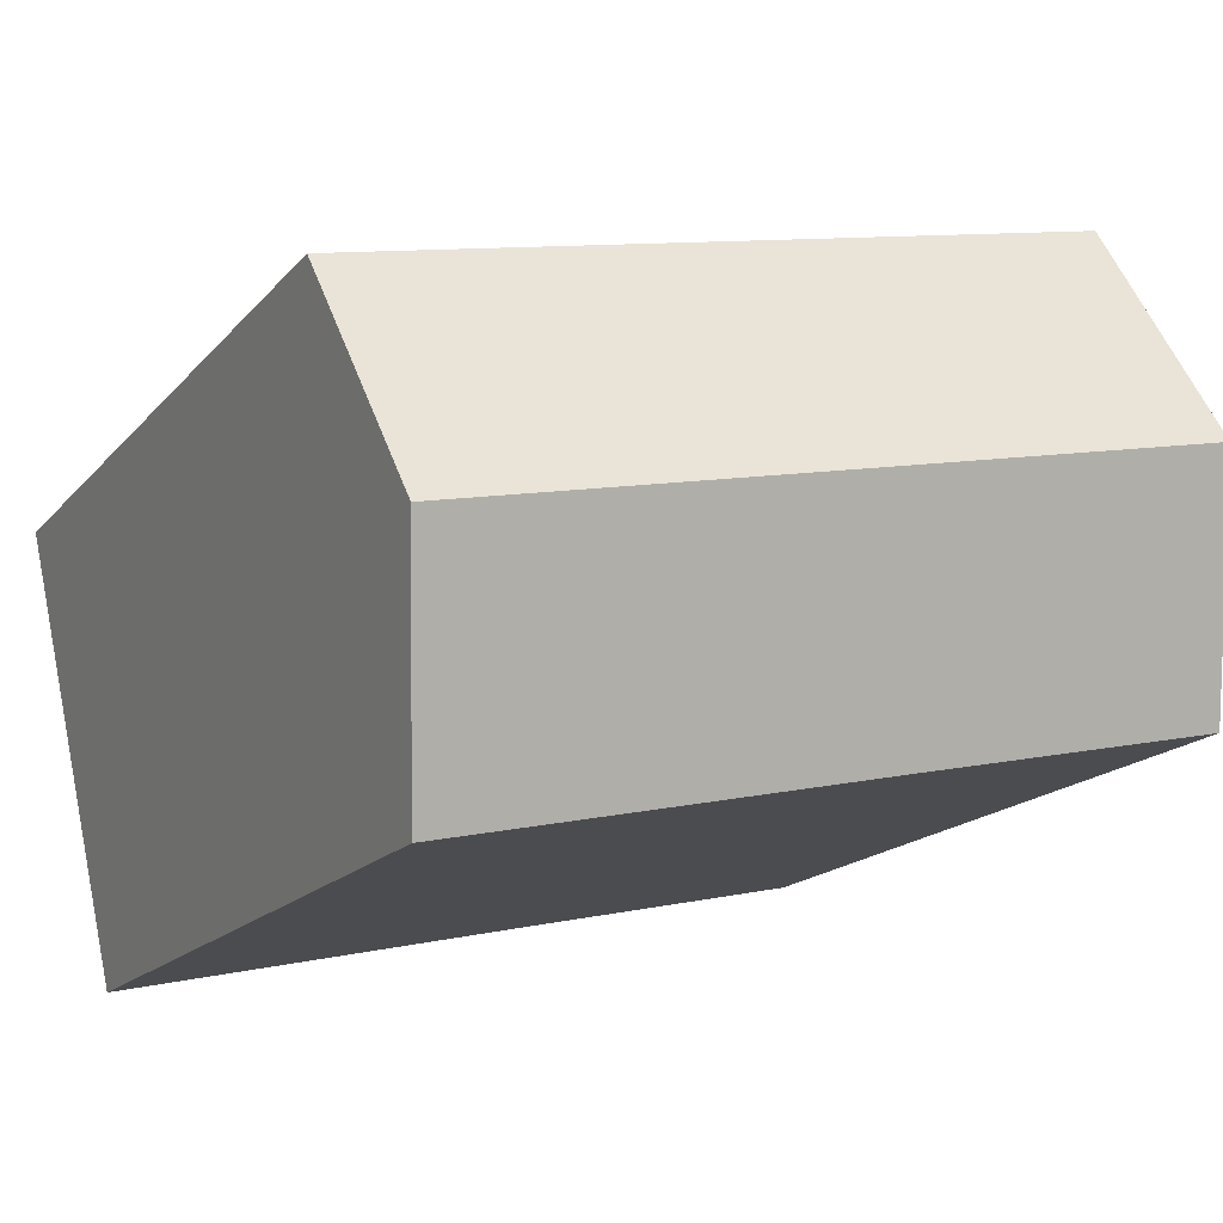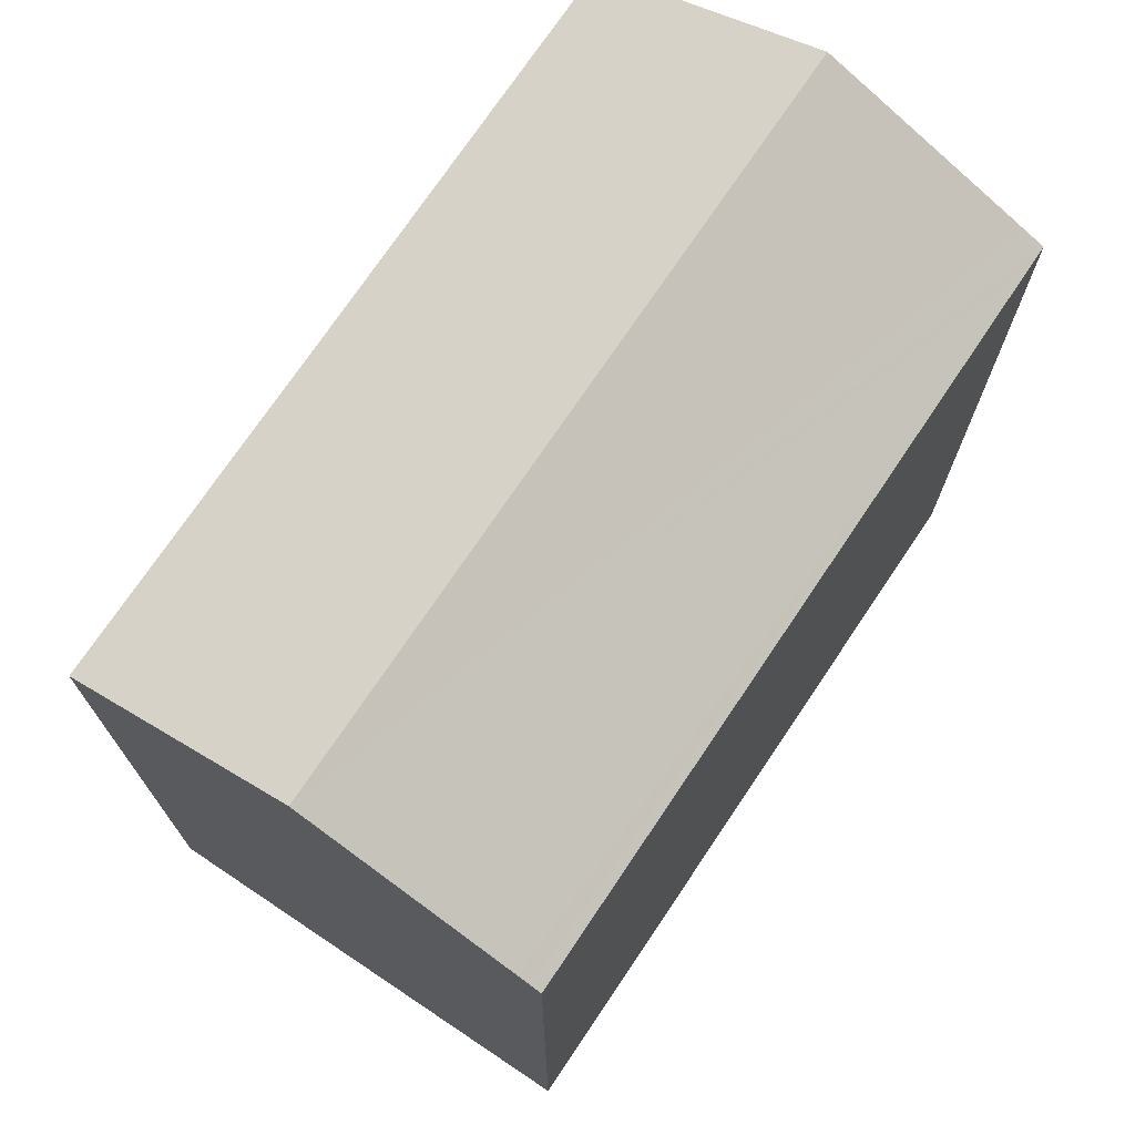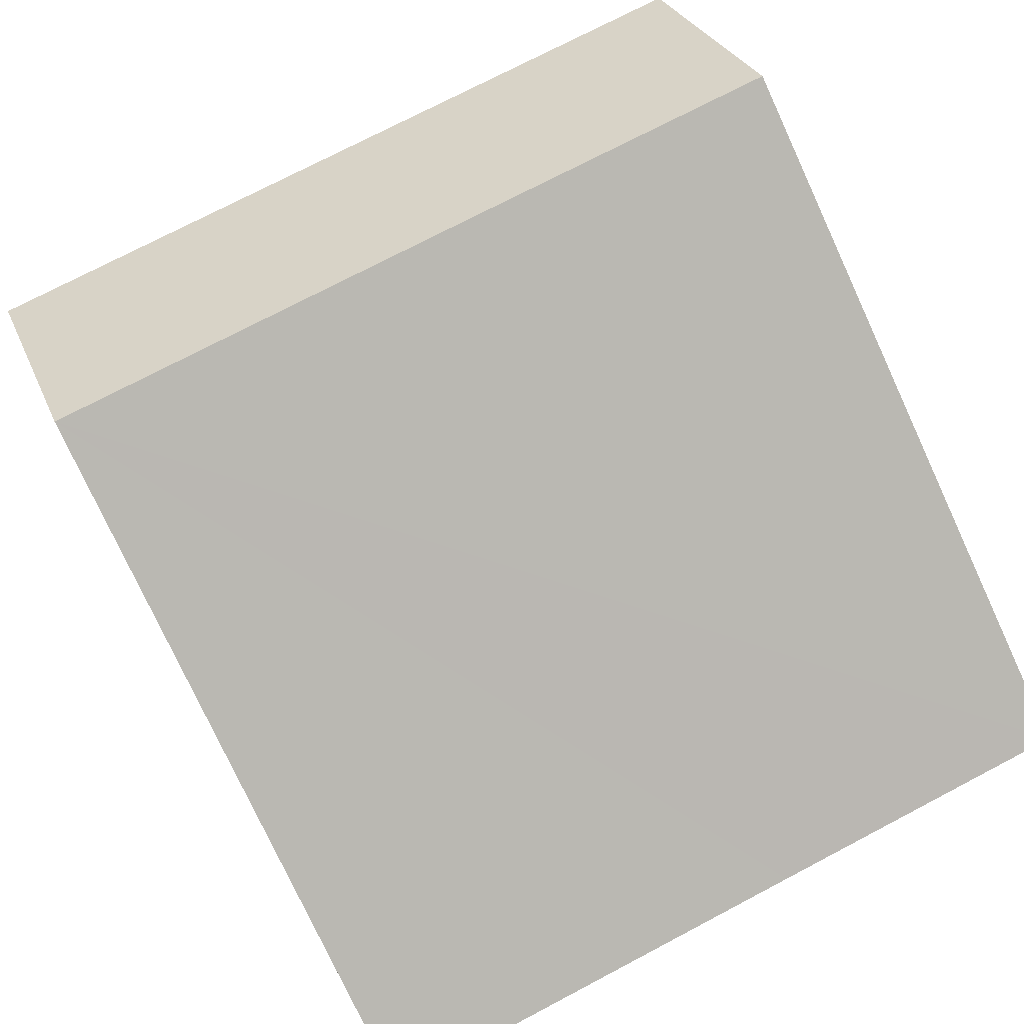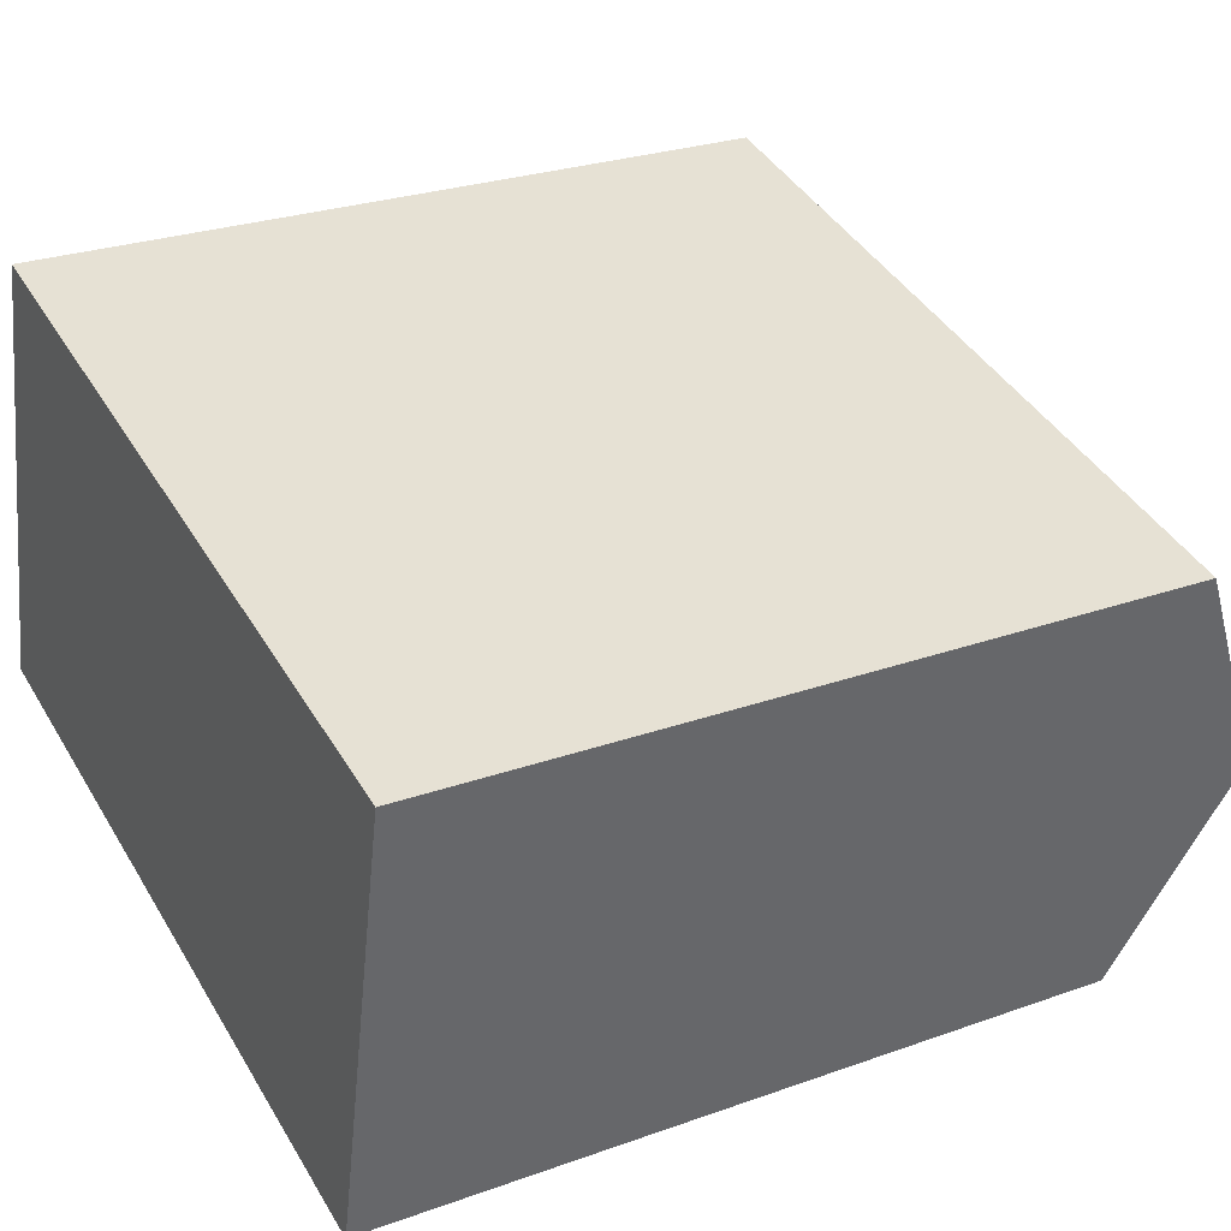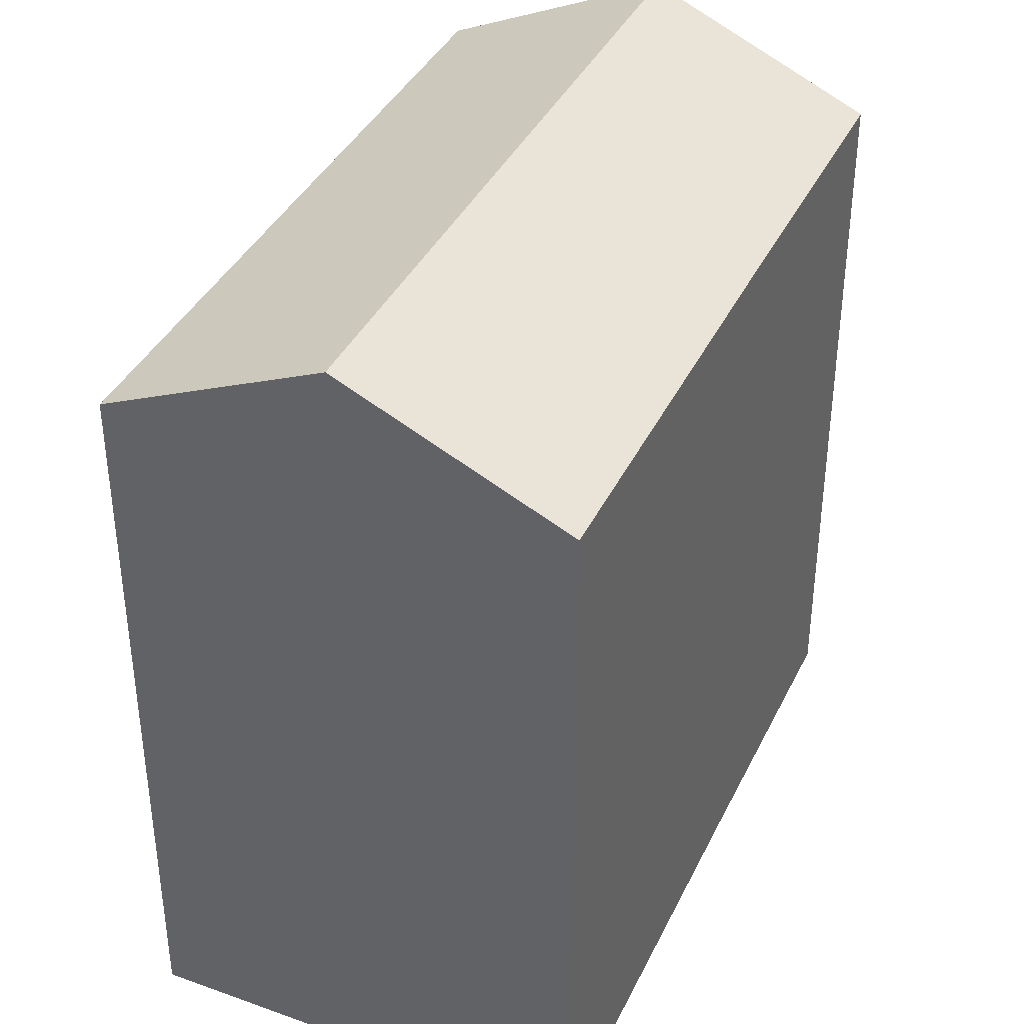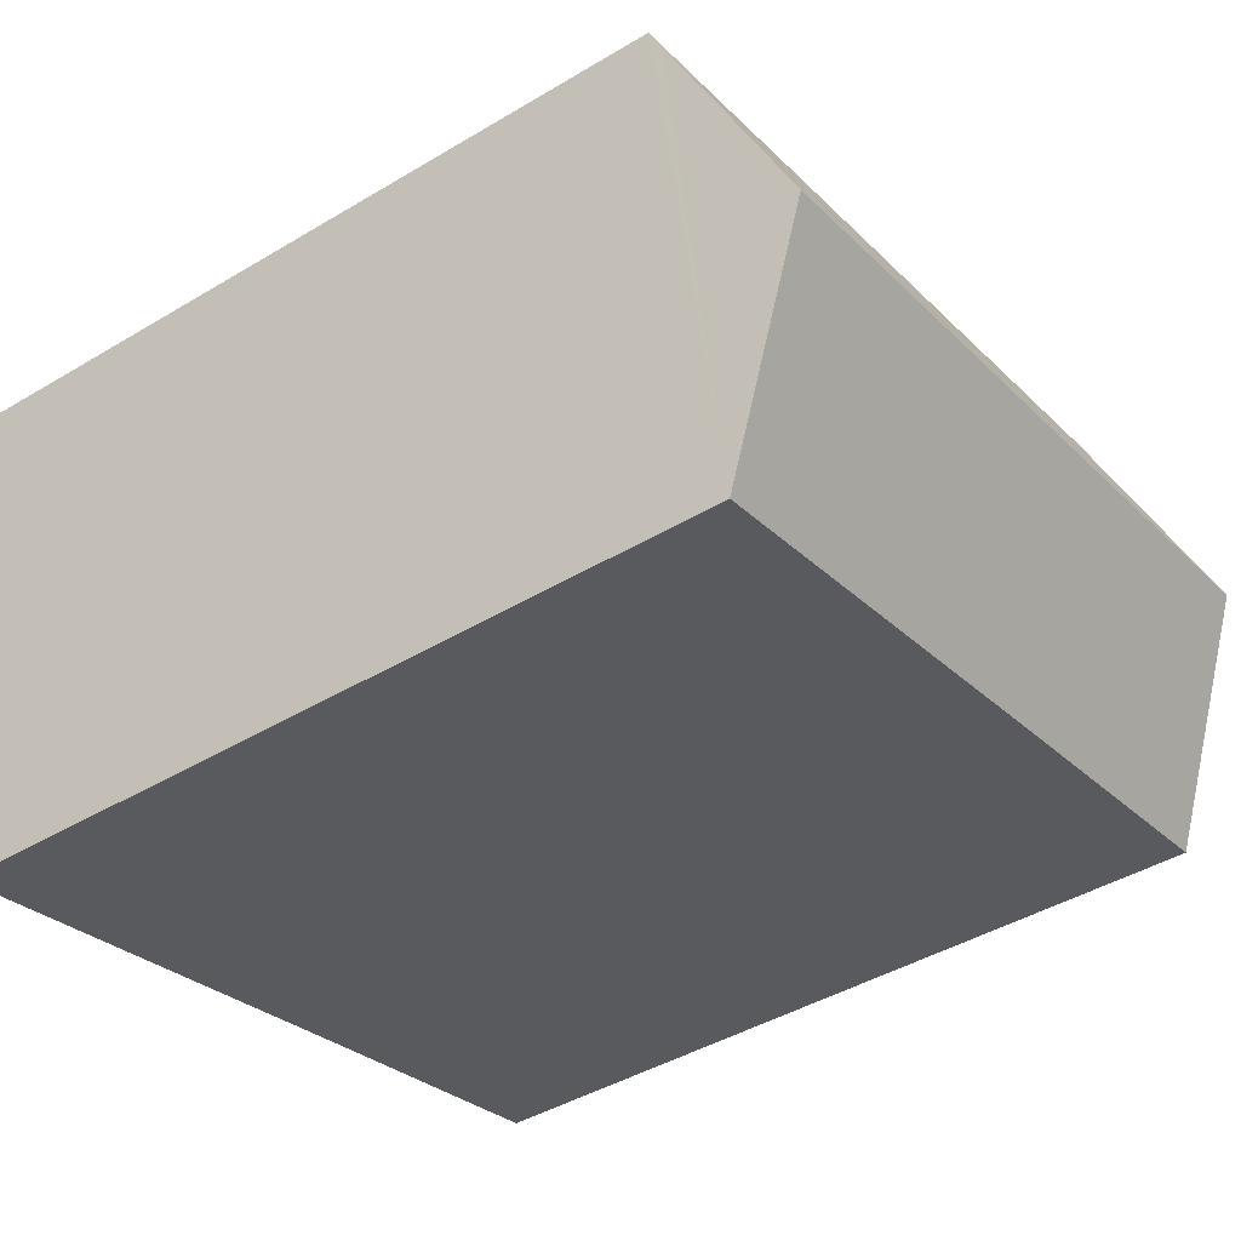
<metadata>
{"format":"obj","ext":"obj","renderer":"f3d","projection":"perspective","resolution":1024,"background":"white","views":[{"elev":-16.8,"azim":153.5,"up":"+Z"},{"elev":73.6,"azim":-43.3,"up":"+Y"},{"elev":-77.0,"azim":-155.2,"up":"+Z"},{"elev":26.8,"azim":60.9,"up":"+Z"},{"elev":38.6,"azim":126.4,"up":"+Y"},{"elev":-43.3,"azim":125.3,"up":"+Z"}]}
</metadata>
<code>
v  1.292 21.48 5.63
v  7.717 18.92 -1.725
v  0 18.91 1.158e-15
v  19.98 21.48 1.413
v  18.77 18.91 -4.236
v  18.18 18.92 7.727
v  2.529 19.02 11.02
v  2.585 18.9 11.28
v  2.46 19.16 10.72
v  20.64 18.92 7.168
v  21.18 18.92 7.043
v  21.07 19.16 6.513
v  0 0 0
v  2.452 19.18 10.68
v  2.529 -6.745e-16 11.02
v  2.585 -6.905e-16 11.28
v  1.292 -3.447e-16 5.63
v  2.46 -6.562e-16 10.72
v  2.452 -6.541e-16 10.68
v  18.18 -4.731e-16 7.727
v  21.18 -4.313e-16 7.043
v  20.64 -4.389e-16 7.168
v  18.77 2.594e-16 -4.236
v  19.98 -8.652e-17 1.413
v  21.07 -3.988e-16 6.513
v  7.717 1.056e-16 -1.725
g defaultobject
f 1 2 3
f 2 1 4
f 2 4 5
f 6 7 8
f 7 6 9
f 9 6 1
f 1 6 10
f 1 10 11
f 1 11 12
f 1 12 4
f 13 1 3
f 1 13 14
f 14 13 9
f 9 13 7
f 7 13 8
f 8 13 15
f 8 15 16
f 15 13 17
f 15 17 18
f 18 17 19
f 16 6 8
f 6 16 10
f 10 16 11
f 11 16 20
f 11 20 21
f 21 20 22
f 12 5 4
f 5 12 11
f 5 11 21
f 5 21 23
f 23 21 24
f 24 21 25
f 2 13 3
f 13 2 5
f 13 5 26
f 26 5 23
f 22 25 21
f 25 22 24
f 24 22 23
f 23 22 26
f 26 22 20
f 26 20 16
f 26 16 15
f 26 15 13
f 13 15 18
f 13 18 19
f 13 19 17

</code>
